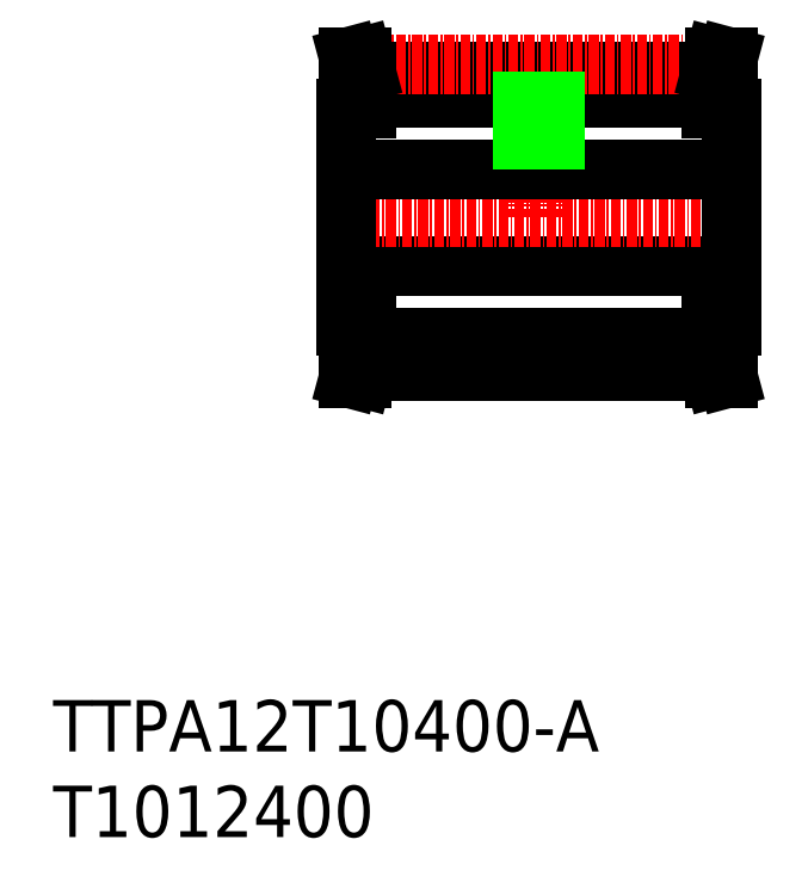
<metadata>
{"format":"dxf","ext":"dxf","renderer":"ezdxf+matplotlib","layout":"modelspace","background":"white","min_lineweight":24,"dpi":150}
</metadata>
<code>
0
SECTION
2
ENTITIES
0
LINE
8
CENTER
10
-224.1
20
55.1
30
0
11
-224.1
21
36
31
0
0
LINE
8
0
10
-200.1
20
36
30
0
11
-200.1
21
49.5
31
0
0
LINE
8
0
10
-248.1
20
36
30
0
11
-248.1
21
49.5
31
0
0
LINE
8
0
10
-245.6
20
21.02
30
0
11
-202.6
21
21.02
31
0
0
LINE
8
0
10
-248.1
20
30
30
0
11
-200.1
21
30
31
0
0
LINE
8
0
10
-245.6
20
17.82
30
0
11
-202.6
21
17.82
31
0
0
LINE
8
0
10
-245.9
20
16.9
30
0
11
-202.4
21
16.9
31
0
0
LINE
8
CENTER
10
-251.1
20
36
30
0
11
-197.1
21
36
31
0
0
LINE
8
0
10
-247.2
20
18.03
30
0
11
-247.8
21
16
31
0
0
LINE
8
0
10
-245.6
20
17.82
30
0
11
-246.1
21
16
31
0
0
LINE
8
0
10
-246.1
20
16
30
0
11
-247.8
21
16
31
0
0
LINE
8
0
10
-248.1
20
36
30
0
11
-248.1
21
22.5
31
0
0
LINE
8
0
10
-245.6
20
22.5
30
0
11
-245.6
21
17.82
31
0
0
LINE
8
0
10
-247.2
20
22.5
30
0
11
-247.2
21
18.03
31
0
0
LINE
8
0
10
-248.1
20
22.5
30
0
11
-245.6
21
22.5
31
0
0
LINE
8
0
10
-201
20
18.03
30
0
11
-200.5
21
16
31
0
0
LINE
8
0
10
-202.6
20
17.82
30
0
11
-202.1
21
16
31
0
0
LINE
8
0
10
-202.1
20
16
30
0
11
-200.5
21
16
31
0
0
LINE
8
0
10
-200.1
20
36
30
0
11
-200.1
21
22.5
31
0
0
LINE
8
0
10
-201
20
22.5
30
0
11
-201
21
18.03
31
0
0
LINE
8
0
10
-202.6
20
22.5
30
0
11
-202.6
21
17.82
31
0
0
LINE
8
0
10
-200.1
20
22.5
30
0
11
-202.6
21
22.5
31
0
0
LINE
8
0
10
-245.6
20
50.97
30
0
11
-202.6
21
50.97
31
0
0
LINE
8
0
10
-245.6
20
54.17
30
0
11
-202.6
21
54.17
31
0
0
LINE
8
CENTER
10
-245.9
20
55.1
30
0
11
-202.4
21
55.1
31
0
0
LINE
8
0
10
-248.1
20
42
30
0
11
-200.1
21
42
31
0
0
LINE
8
0
10
-245.6
20
49.5
30
0
11
-245.6
21
54.17
31
0
0
LINE
8
0
10
-247.2
20
49.5
30
0
11
-247.2
21
53.96
31
0
0
LINE
8
0
10
-248.1
20
49.5
30
0
11
-245.6
21
49.5
31
0
0
LINE
8
0
10
-246.1
20
56
30
0
11
-247.8
21
56
31
0
0
LINE
8
0
10
-247.2
20
53.96
30
0
11
-247.8
21
56
31
0
0
LINE
8
0
10
-245.6
20
54.17
30
0
11
-246.1
21
56
31
0
0
LINE
8
0
10
-222.1
20
54.17
30
0
11
-222.1
21
42
31
0
0
LINE
8
0
10
-222.5
20
54.17
30
0
11
-222.5
21
42
31
0
0
LINE
8
0
10
-225.7
20
54.17
30
0
11
-225.7
21
42
31
0
0
LINE
8
0
10
-226.1
20
54.17
30
0
11
-226.1
21
42
31
0
0
LINE
8
0
10
-202.6
20
49.5
30
0
11
-202.6
21
54.17
31
0
0
LINE
8
0
10
-201
20
49.5
30
0
11
-201
21
53.96
31
0
0
LINE
8
0
10
-200.1
20
49.5
30
0
11
-202.6
21
49.5
31
0
0
LINE
8
0
10
-202.1
20
56
30
0
11
-200.5
21
56
31
0
0
LINE
8
0
10
-202.6
20
54.17
30
0
11
-202.1
21
56
31
0
0
LINE
8
0
10
-201
20
53.96
30
0
11
-200.5
21
56
31
0
0
INSERT
8
0
2
*U6
10
0
20
0
30
0
0
ENDSEC
0
EOF

</code>
